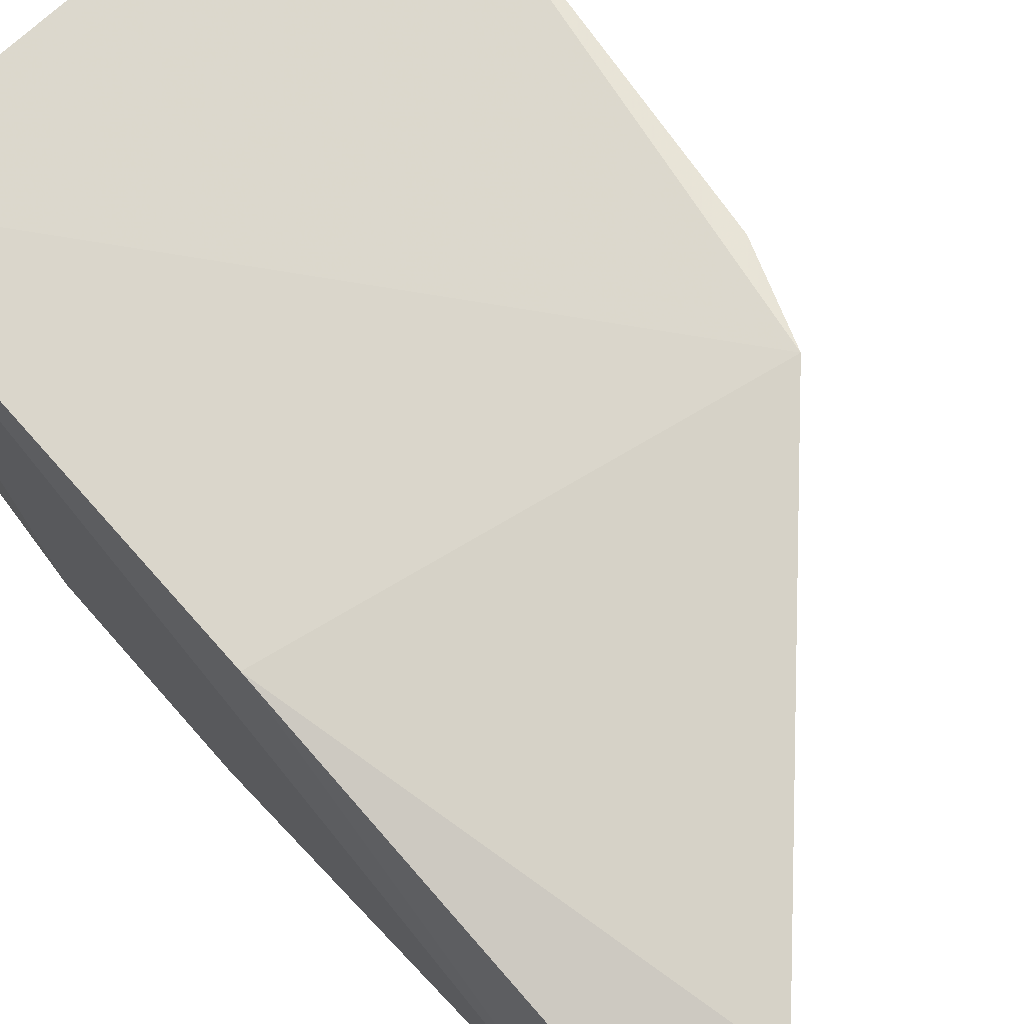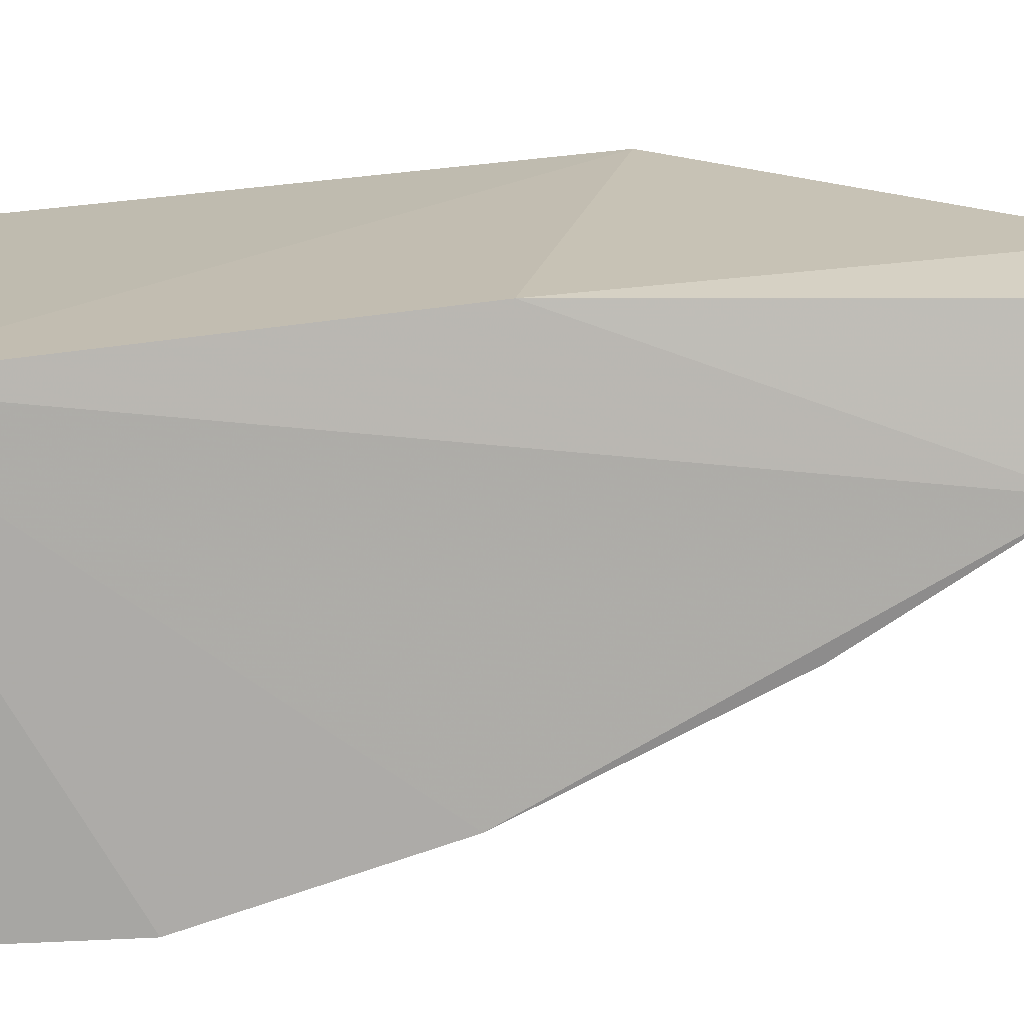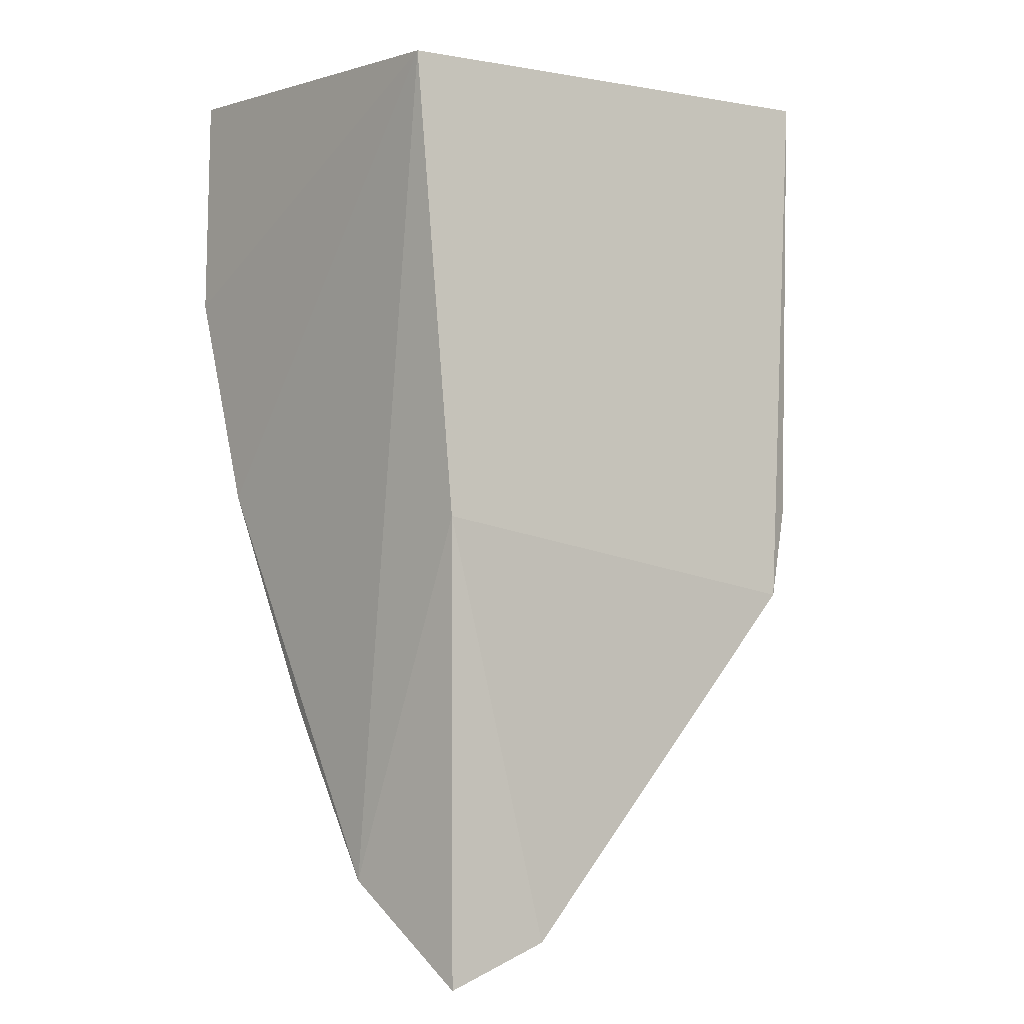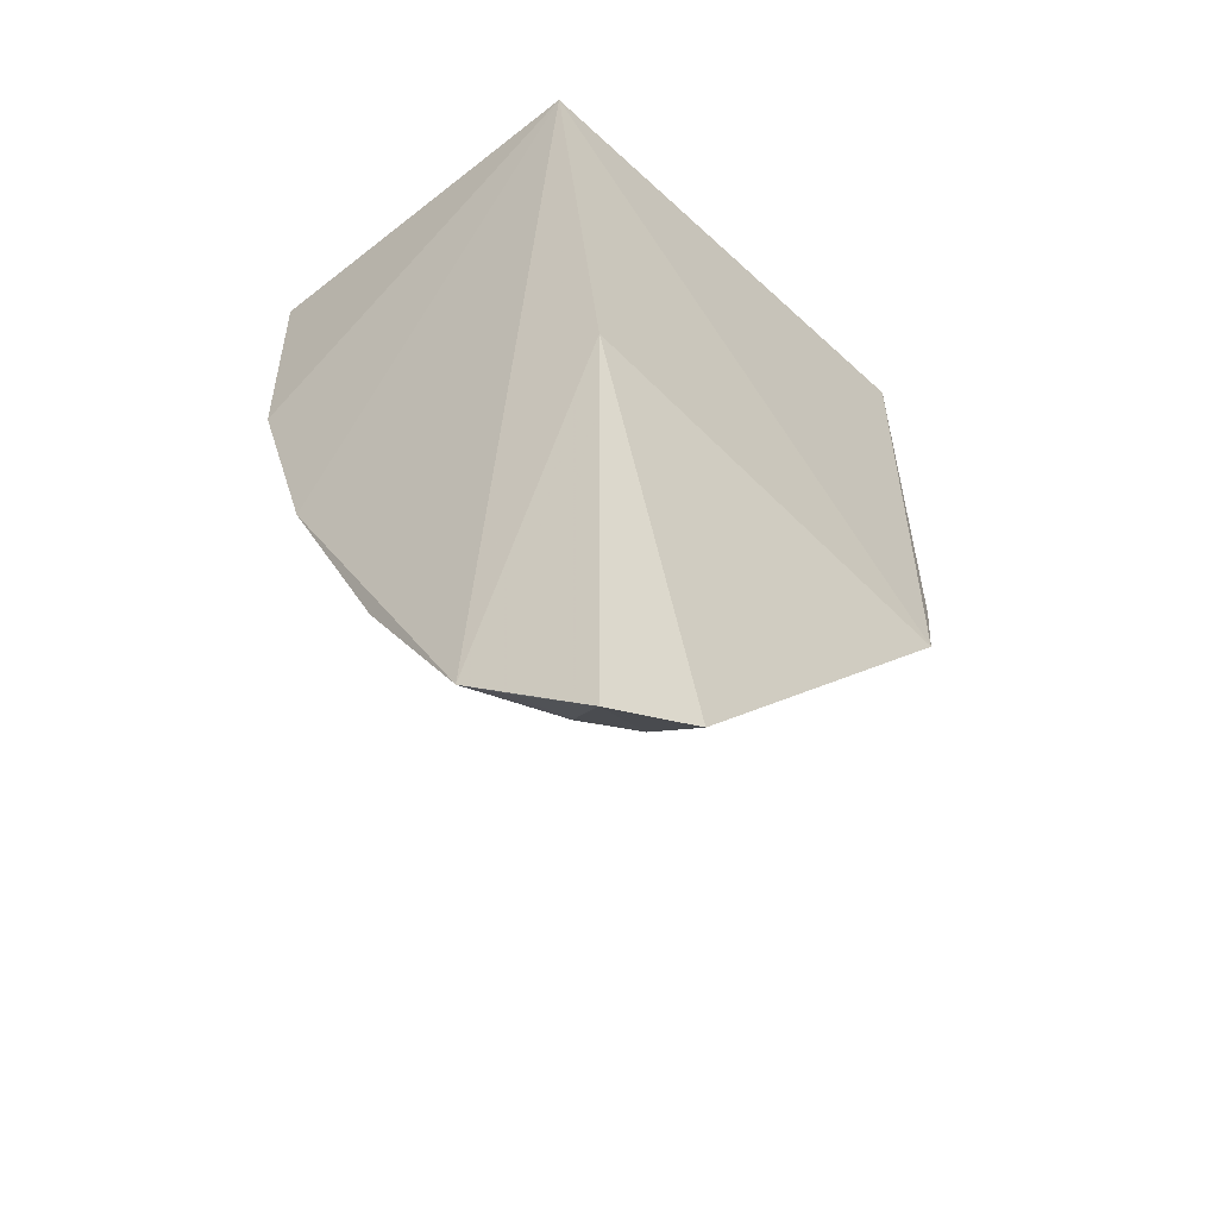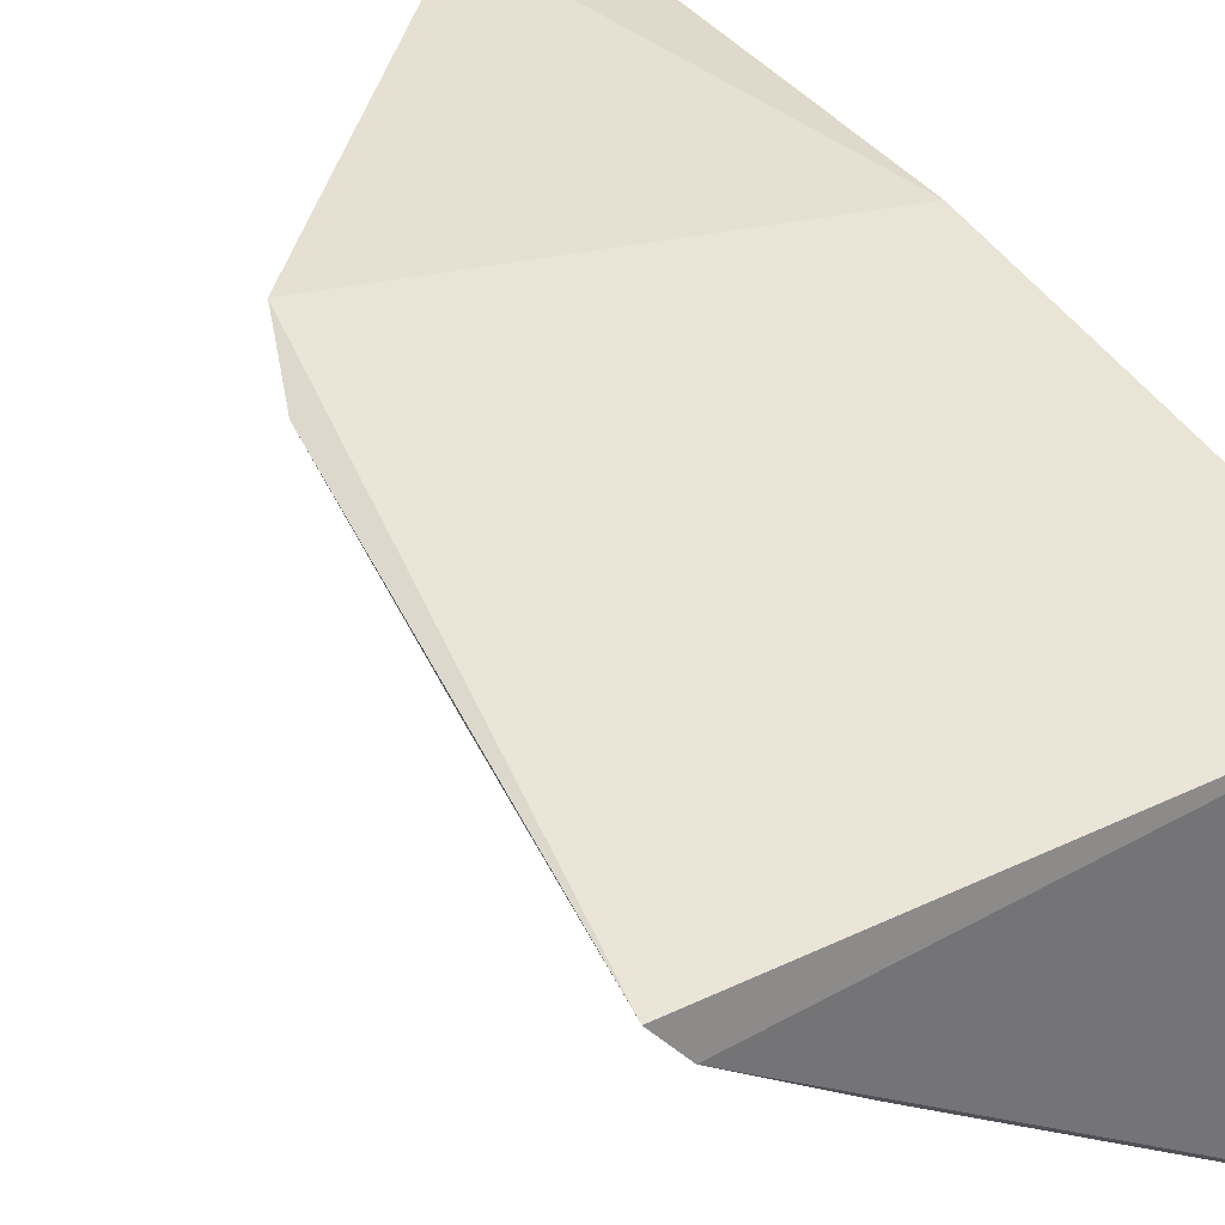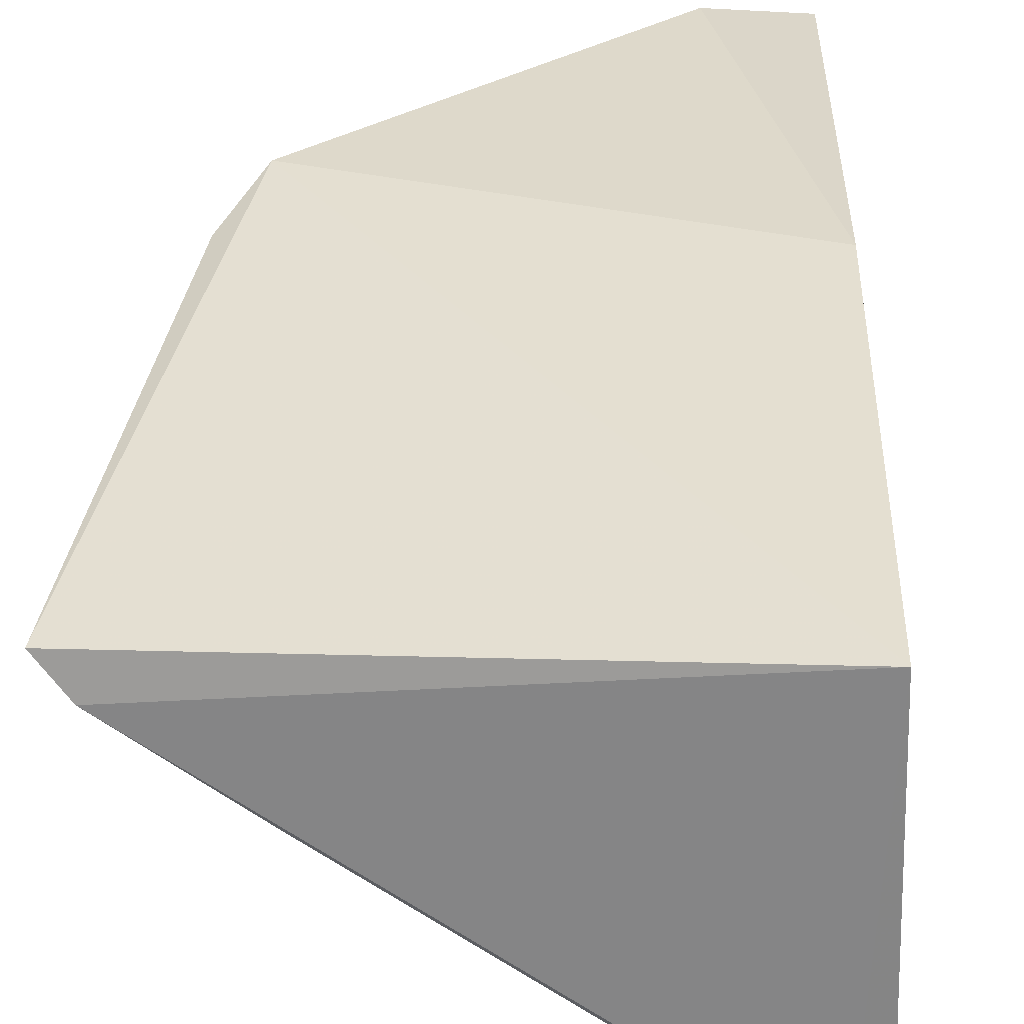
<metadata>
{"format":"obj","ext":"obj","renderer":"f3d","projection":"perspective","resolution":1024,"background":"white","views":[{"elev":75.6,"azim":138.7,"up":"+Y"},{"elev":16.5,"azim":90.7,"up":"+Y"},{"elev":-0.2,"azim":142.1,"up":"+Z"},{"elev":-48.2,"azim":133.1,"up":"+Z"},{"elev":37.3,"azim":-32.1,"up":"+Y"},{"elev":29.1,"azim":1.2,"up":"+Y"}]}
</metadata>
<code>
v -0.144 -0.2432 -0.2343
v -0.14 -0.1574 -0.4525
v -0.1471 -0.1403 -0.2348
v -0.2811 -0.1385 -0.2344
v -0.2356 -0.1399 -0.3931
v -0.2739 -0.1477 -0.233
v -0.1392 -0.238 -0.294
v -0.1721 -0.1199 -0.4668
v -0.152 -0.2358 -0.2331
v -0.2535 -0.1403 -0.3498
v -0.1386 -0.2178 -0.3507
v -0.2414 -0.1679 -0.2942
v -0.1469 -0.1246 -0.4766
v -0.1807 -0.1397 -0.4469
v -0.2557 -0.1188 -0.3784
v -0.2434 -0.171 -0.2338
v -0.251 -0.1575 -0.3068
v -0.2132 -0.1517 -0.406
v -0.1471 -0.1252 -0.3561
v -0.1576 -0.1421 -0.4601
v -0.2648 -0.124 -0.3551
v -0.2382 -0.1552 -0.3497
v -0.1656 -0.2132 -0.3186
v -0.1676 -0.1675 -0.4185
v -0.1431 -0.1439 -0.4625
v -0.168 -0.1318 -0.4629
v -0.273 -0.1324 -0.2932
v -0.2511 -0.1316 -0.3754
v -0.2114 -0.1834 -0.3188
v -0.1401 -0.1871 -0.4089
v -0.1527 -0.1823 -0.4061
f 6 3 4
f 7 3 1
f 9 1 3
f 9 3 6
f 11 2 3
f 11 3 7
f 12 7 1
f 14 5 8
f 15 4 3
f 15 8 5
f 16 9 6
f 16 1 9
f 16 12 1
f 16 6 12
f 17 6 4
f 17 12 6
f 18 5 14
f 19 13 8
f 19 3 2
f 19 2 13
f 19 15 3
f 19 8 15
f 20 2 14
f 21 4 15
f 21 10 17
f 22 17 10
f 22 10 5
f 22 5 18
f 23 18 11
f 23 11 7
f 23 22 18
f 24 18 14
f 24 14 2
f 25 20 13
f 25 13 2
f 25 2 20
f 26 20 14
f 26 14 8
f 26 8 13
f 26 13 20
f 27 21 17
f 27 17 4
f 27 4 21
f 28 21 15
f 28 15 5
f 28 5 10
f 28 10 21
f 29 7 12
f 29 12 17
f 29 17 22
f 29 23 7
f 29 22 23
f 30 24 2
f 30 2 11
f 30 18 24
f 31 30 11
f 31 11 18
f 31 18 30

</code>
